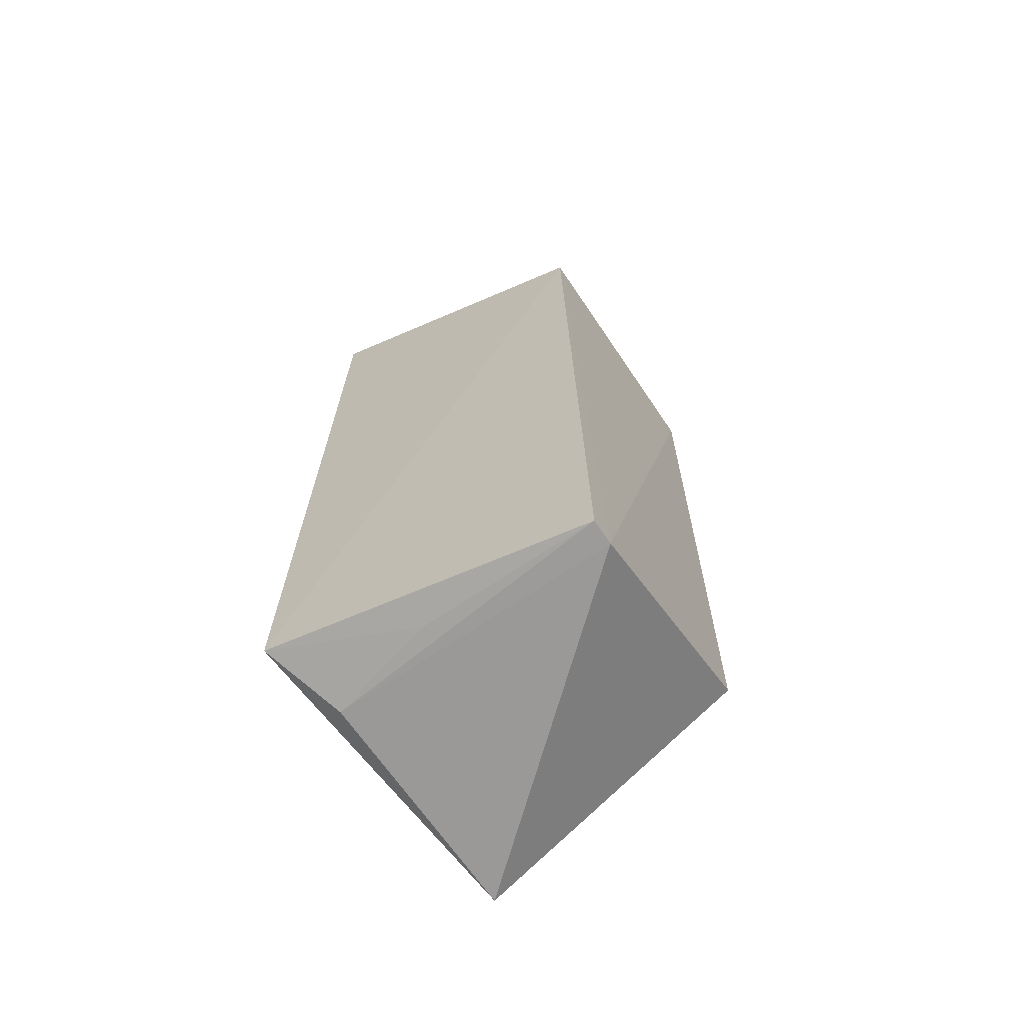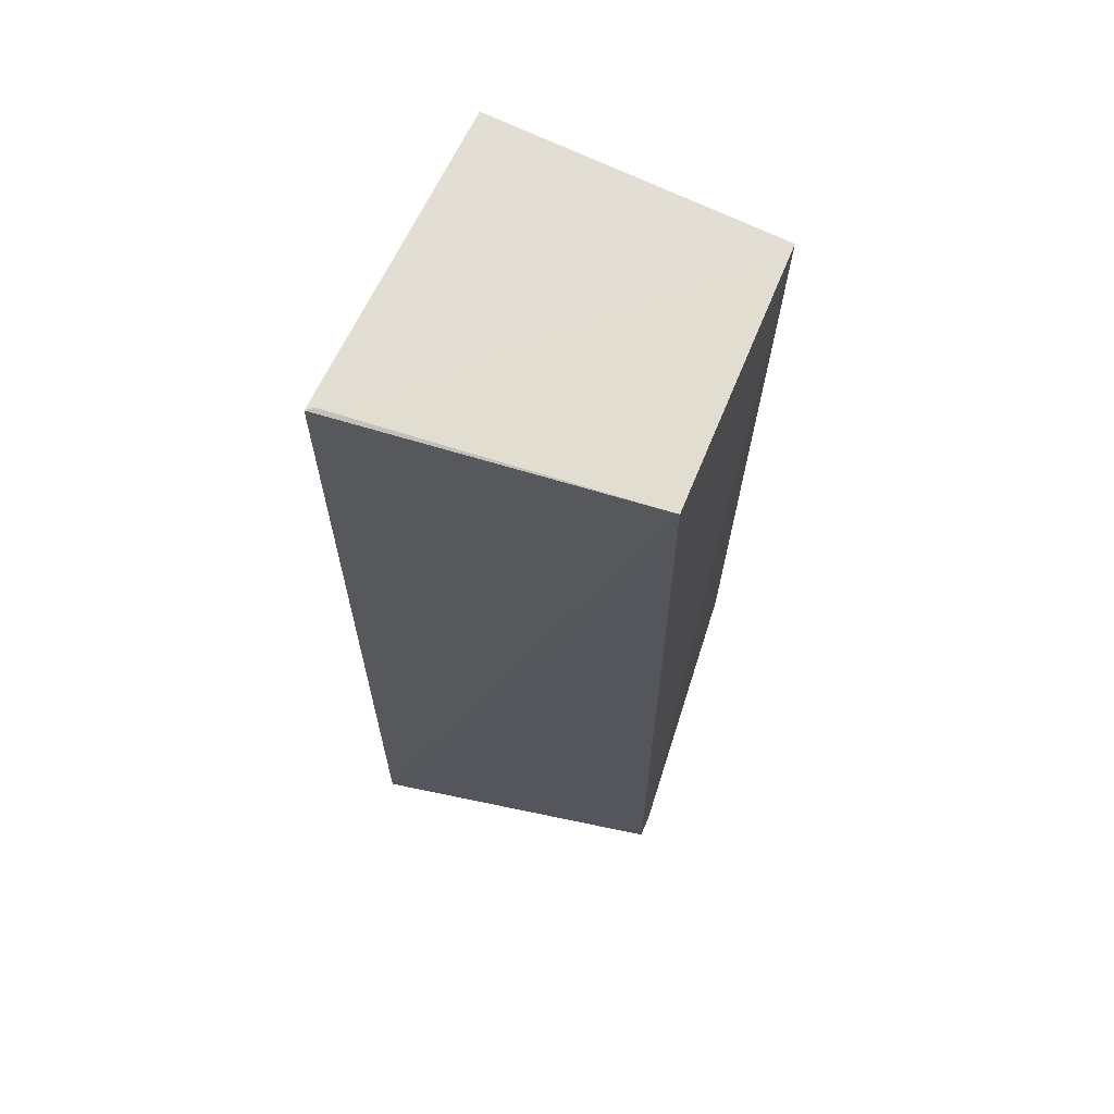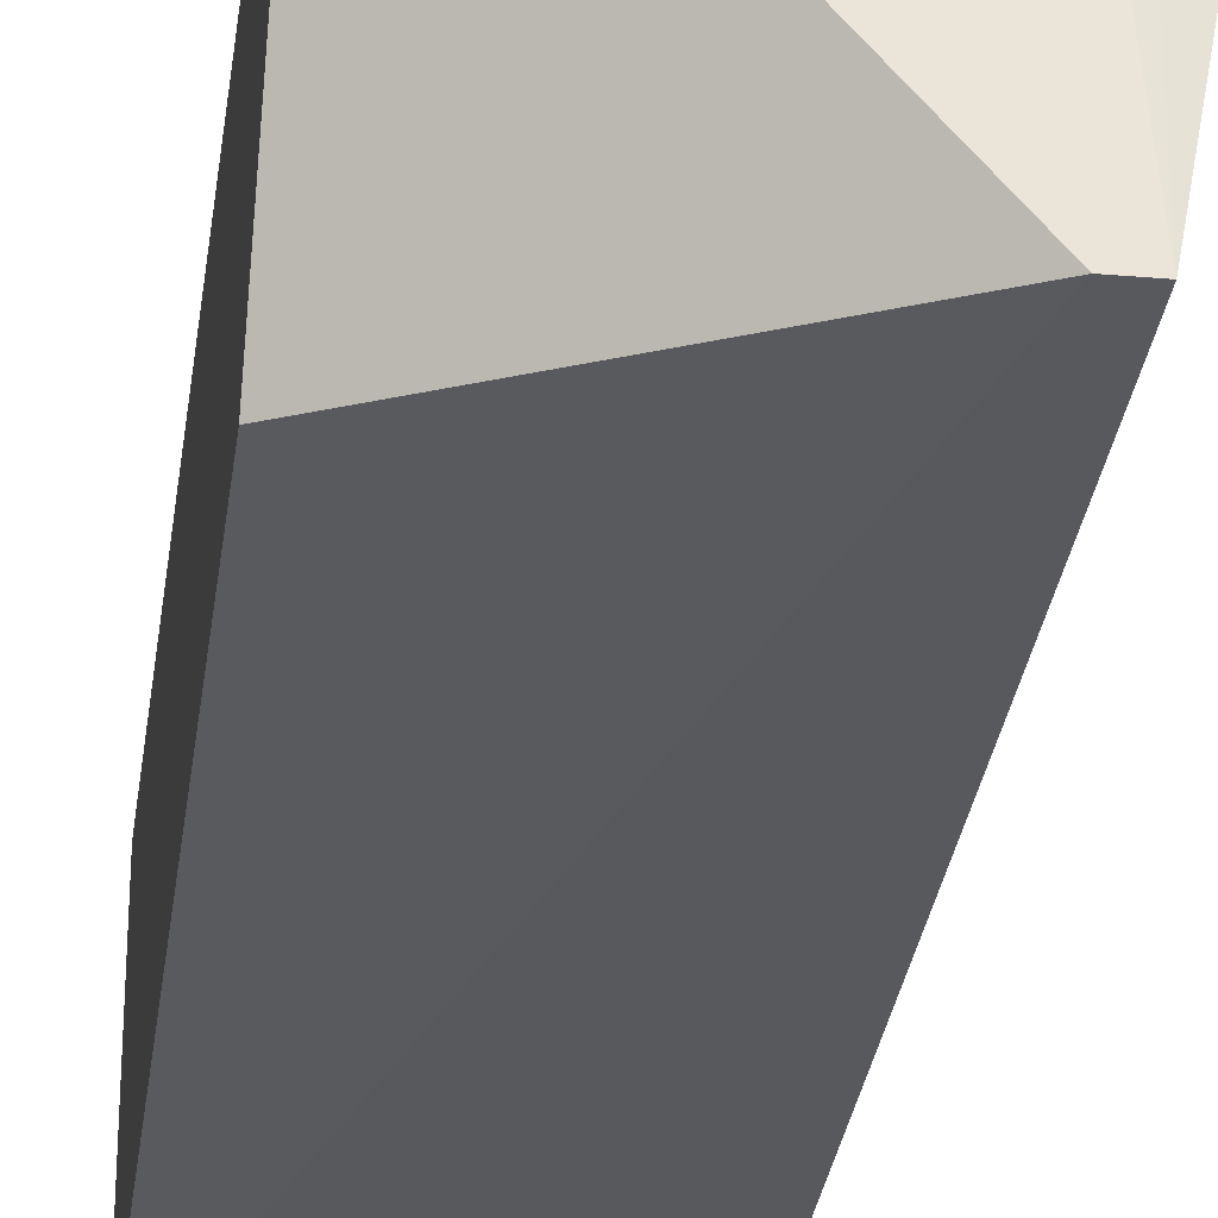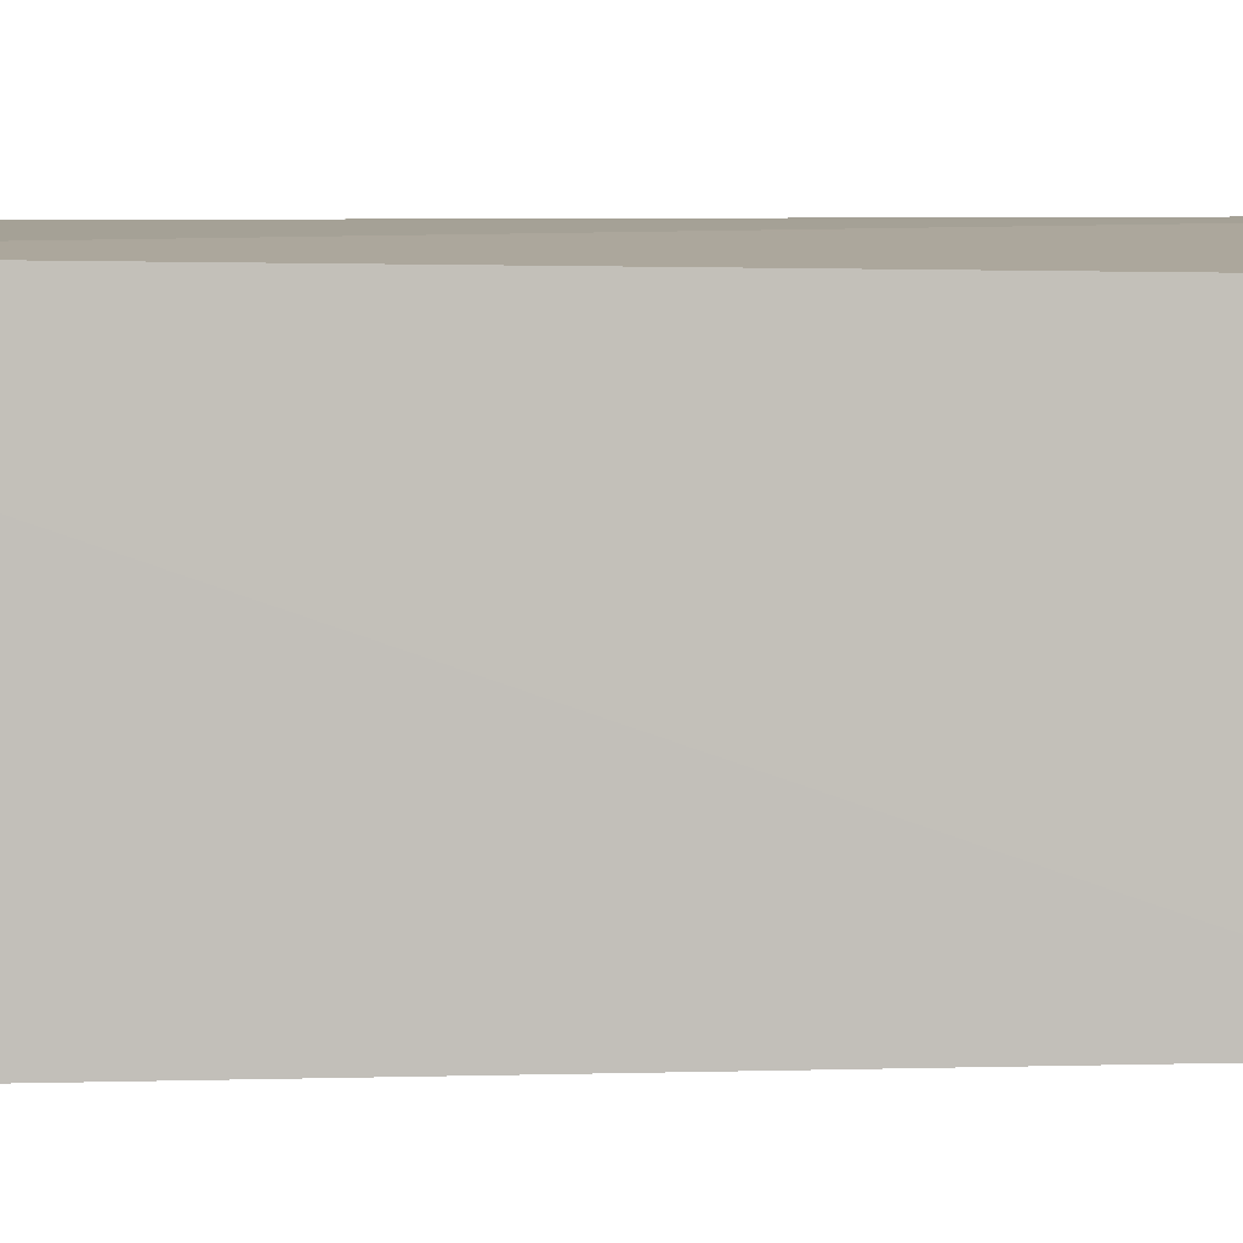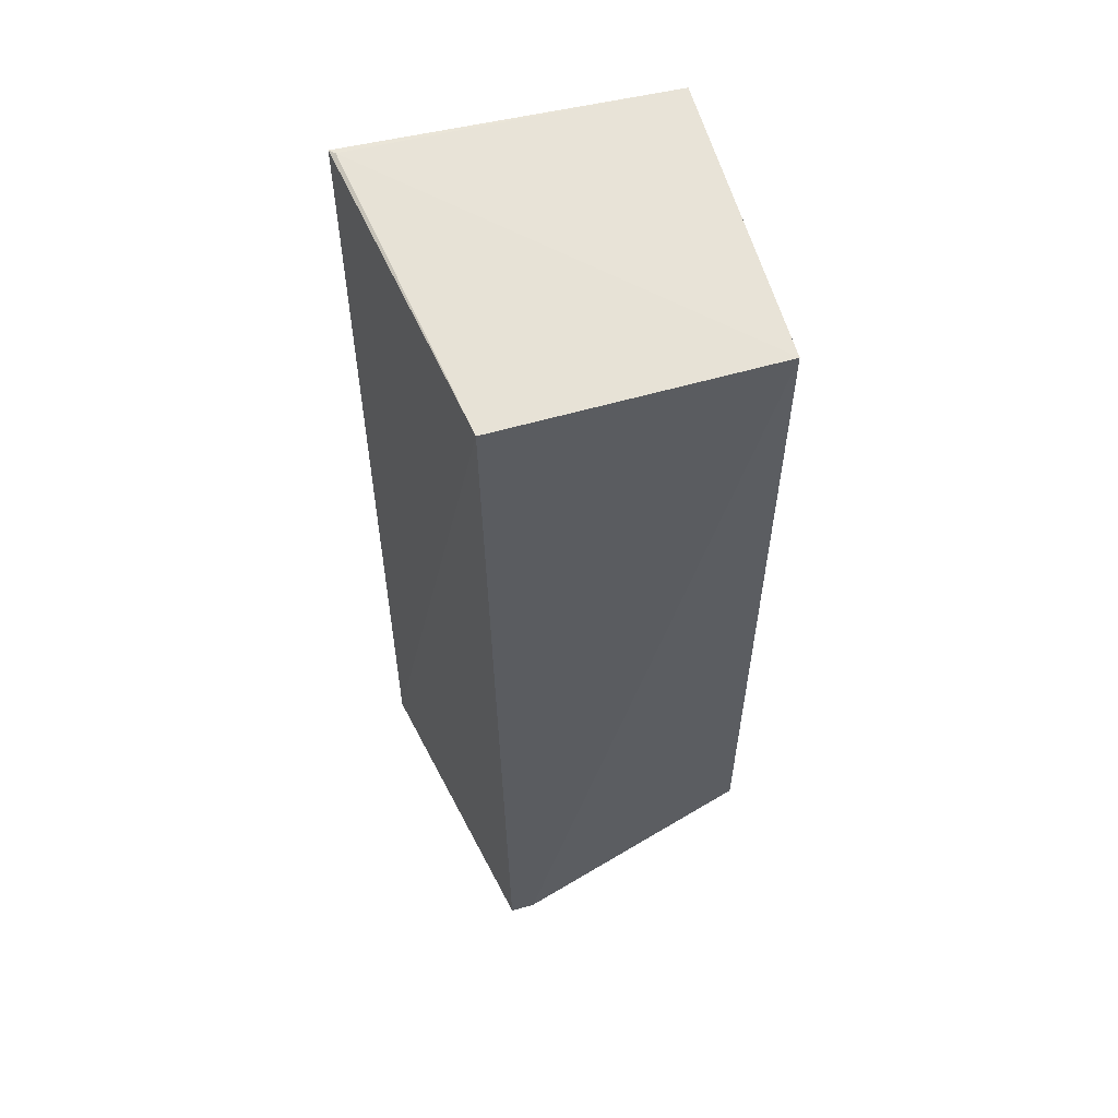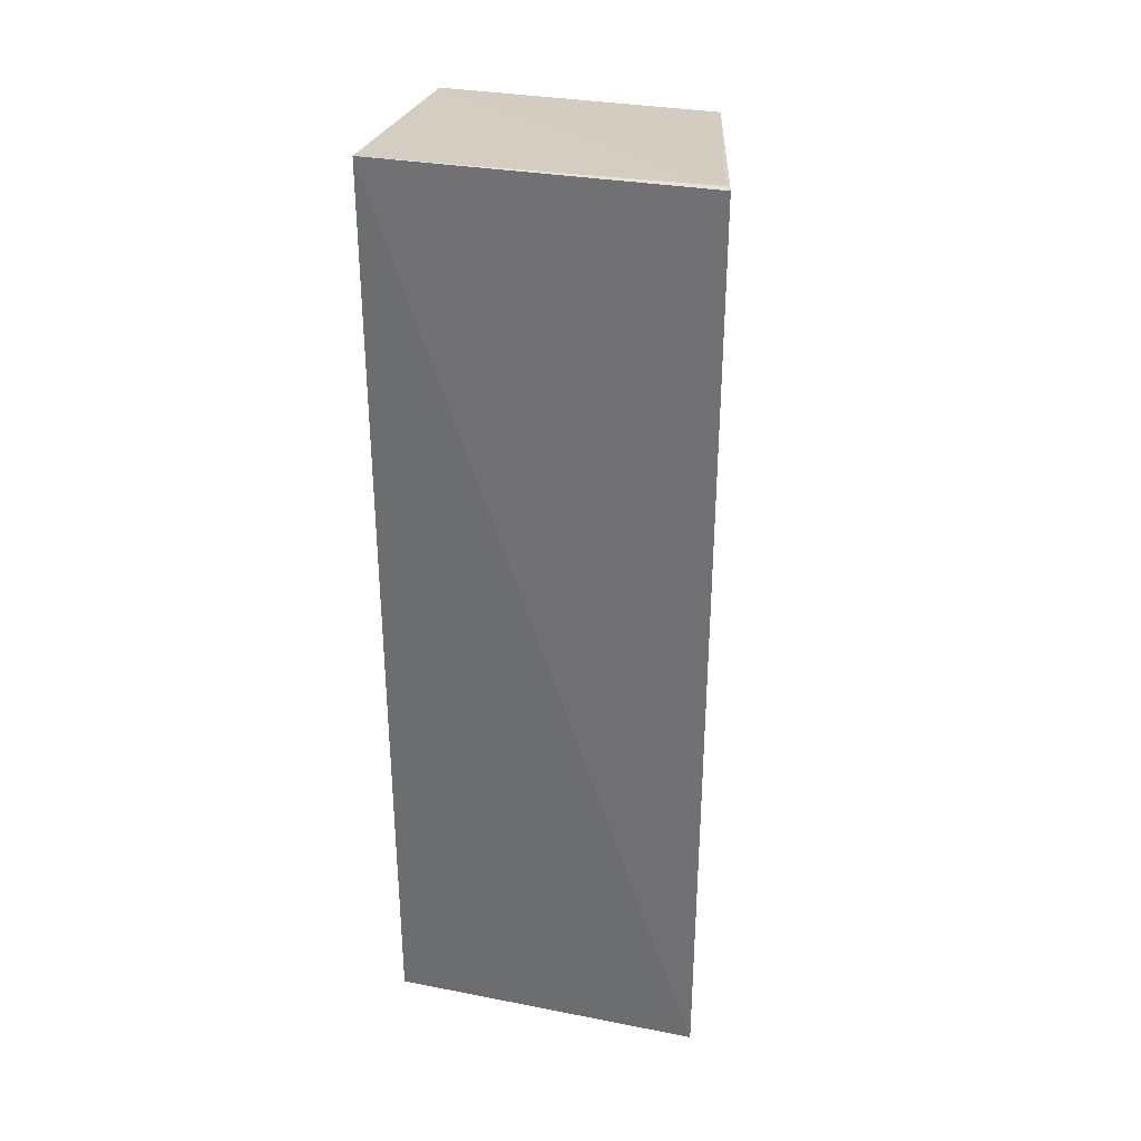
<metadata>
{"format":"obj","ext":"obj","renderer":"f3d","projection":"perspective","resolution":1024,"background":"white","views":[{"elev":-69.4,"azim":123.9,"up":"+Y"},{"elev":65.1,"azim":112.2,"up":"+Y"},{"elev":-30.1,"azim":-7.8,"up":"+Z"},{"elev":3.5,"azim":-90.5,"up":"+Z"},{"elev":55.5,"azim":163.5,"up":"+Y"},{"elev":32.4,"azim":11.3,"up":"+Y"}]}
</metadata>
<code>
v 0.1119 -0.03696 0.04645
v 0.1118 -0.09142 0.0466
v 0.1092 -0.03946 0.02897
v 0.09338 -0.03916 0.02893
v 0.09342 -0.03693 0.04562
v 0.1071 -0.09172 0.02895
v 0.1116 -0.0369 0.04607
v 0.1085 -0.09173 0.02896
v 0.09338 -0.09169 0.04507
v 0.09326 -0.08387 0.02965
v 0.107 -0.09192 0.04525
v 0.1085 -0.09177 0.03908
f 1 2 3
f 5 2 1
f 6 4 3
f 7 1 3
f 7 3 4
f 7 5 1
f 7 4 5
f 8 6 3
f 8 3 2
f 9 2 5
f 10 9 5
f 10 5 4
f 10 4 6
f 10 6 9
f 11 2 9
f 11 9 6
f 11 6 8
f 12 11 8
f 12 8 2
f 12 2 11

</code>
